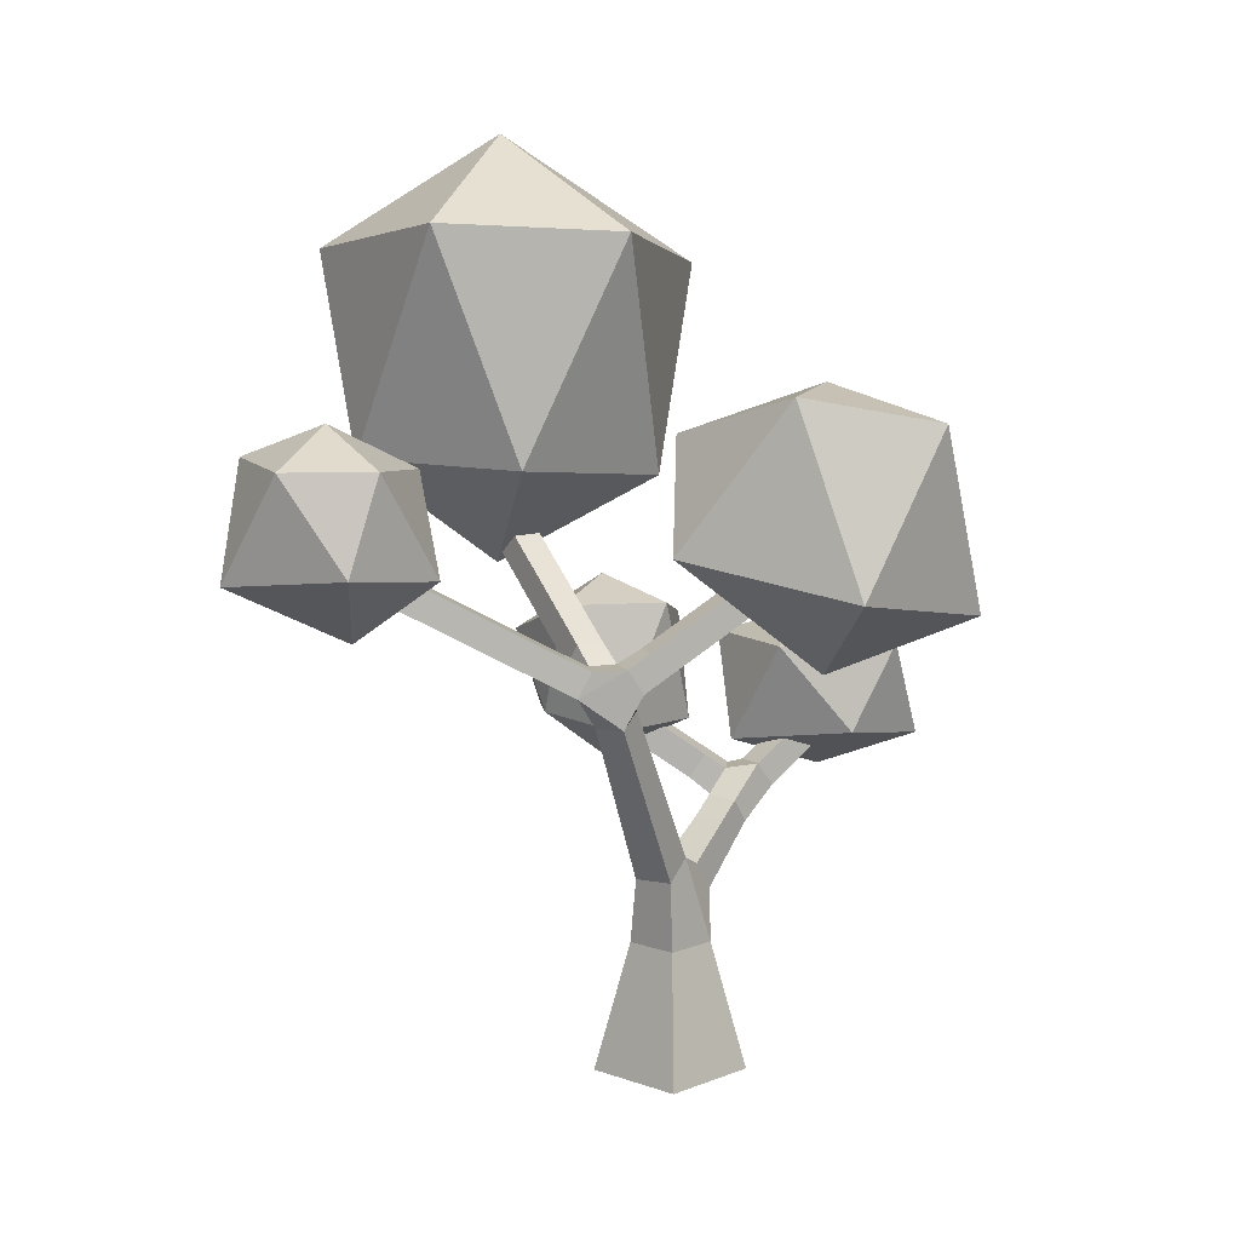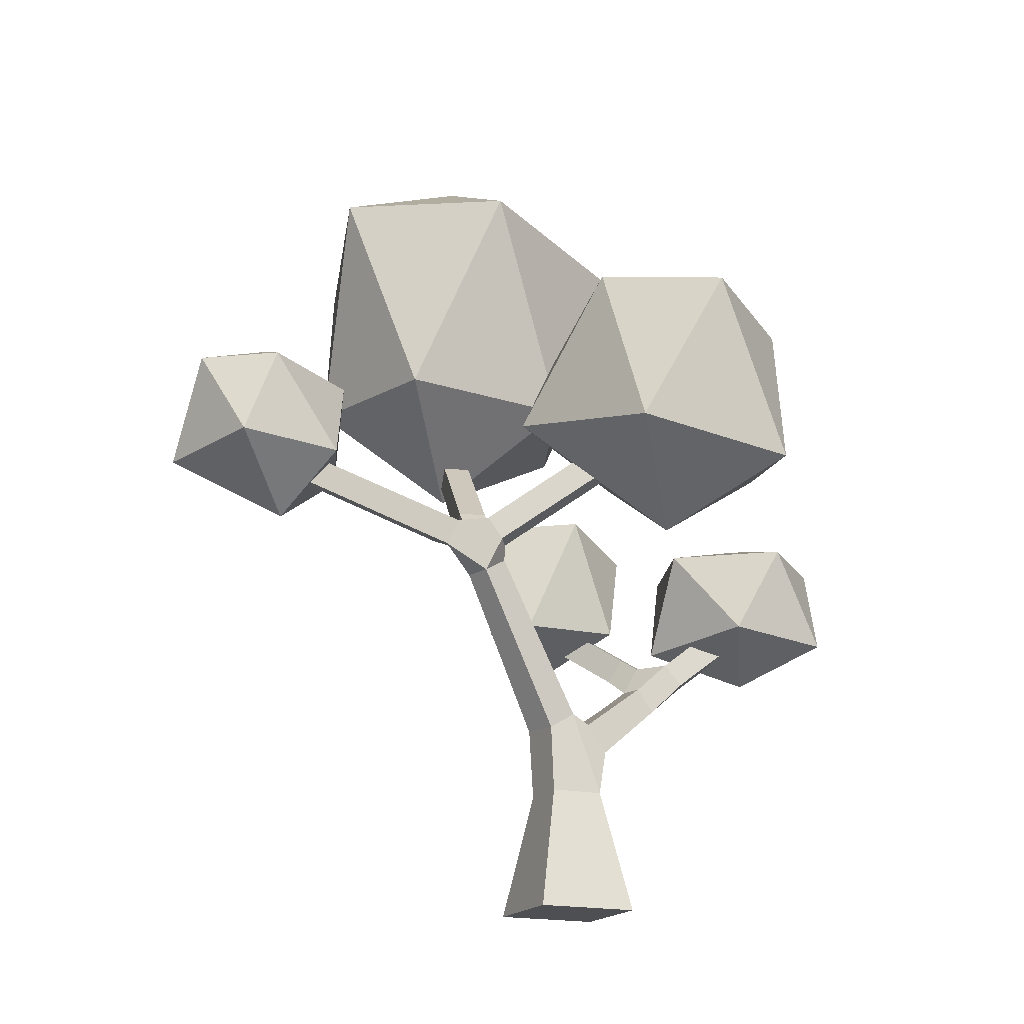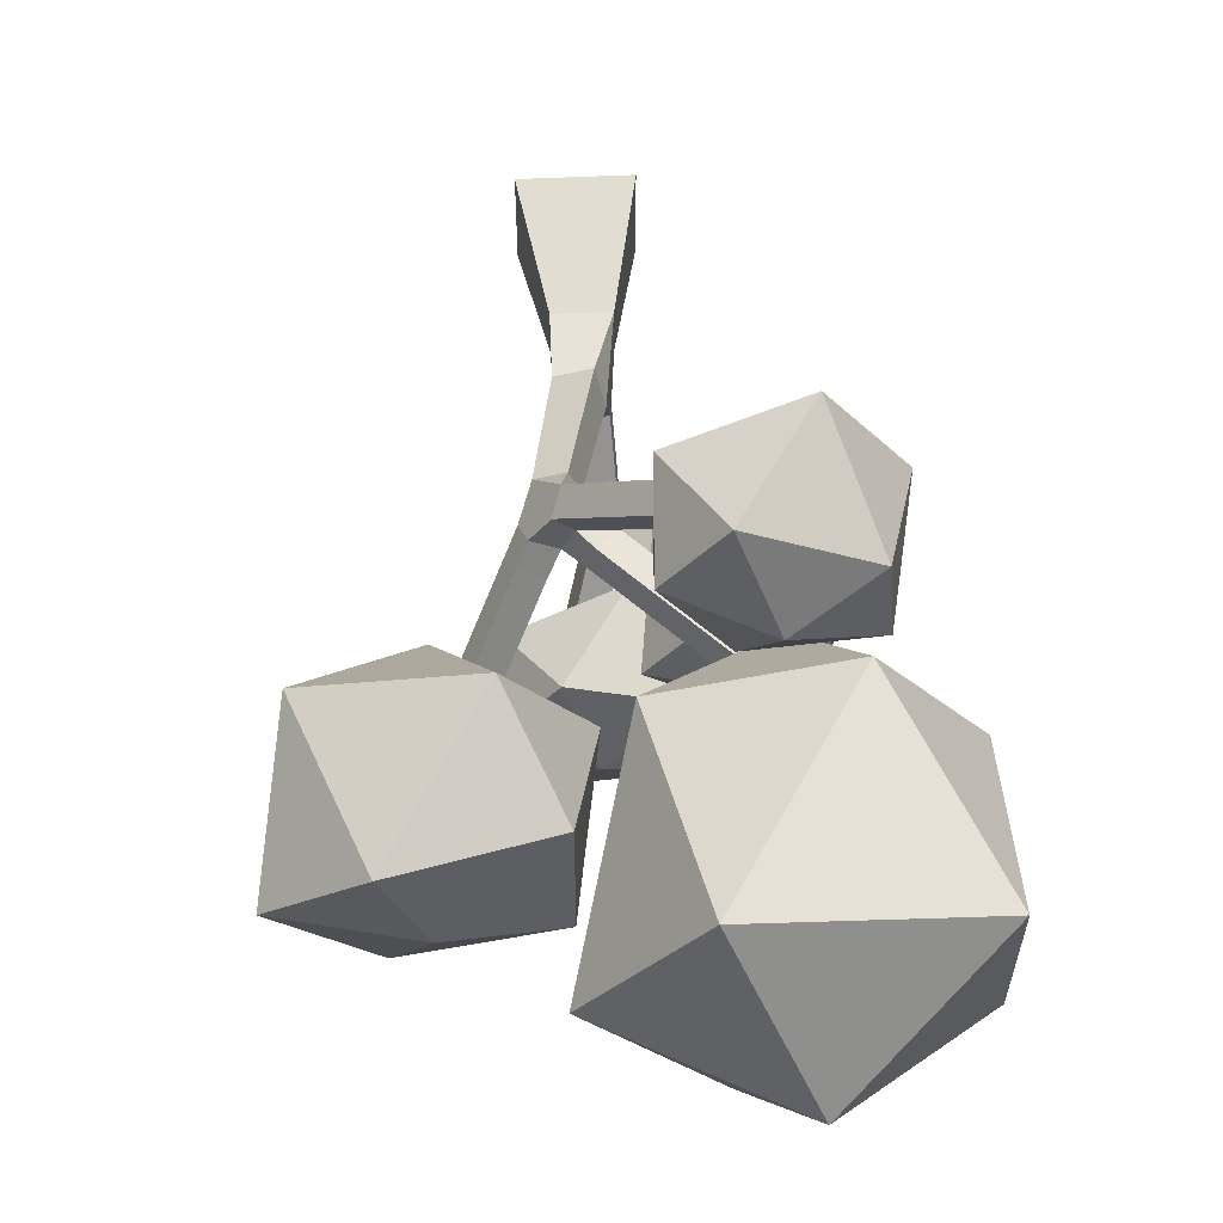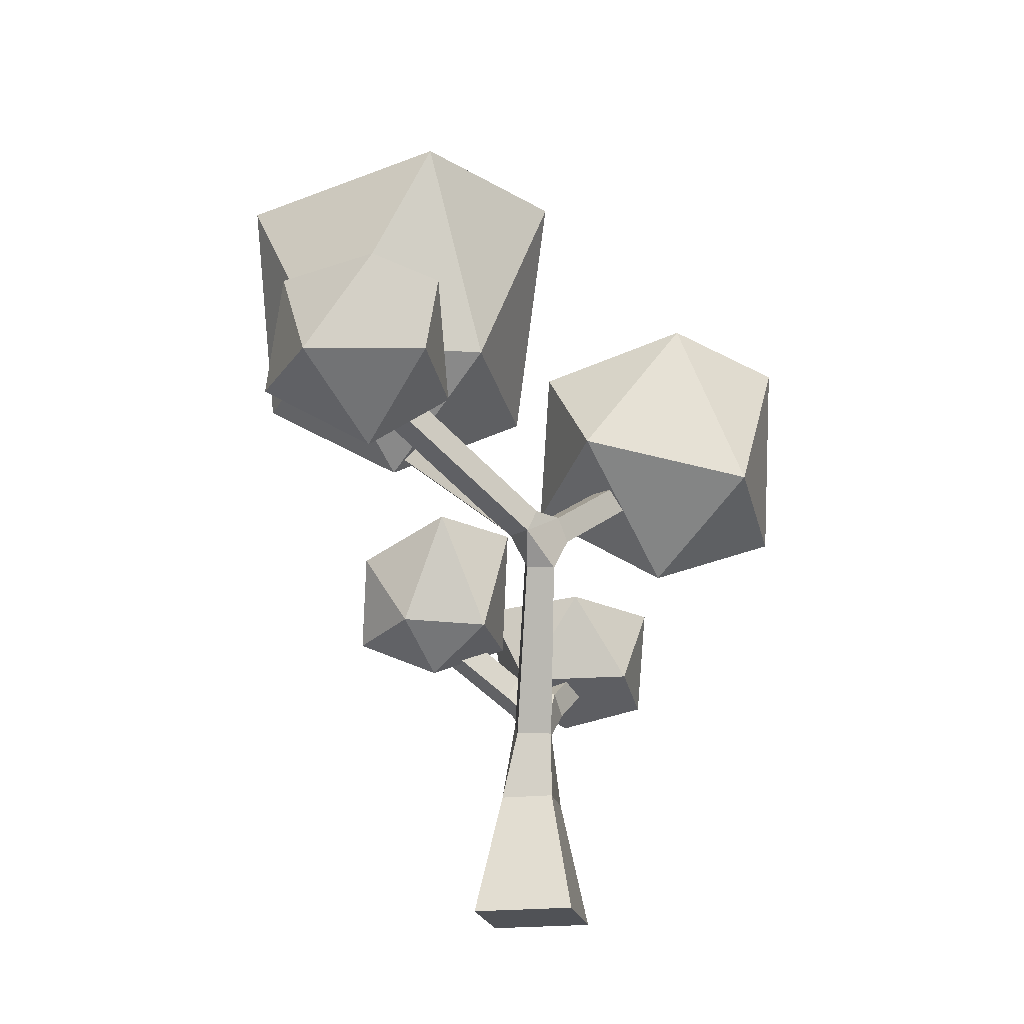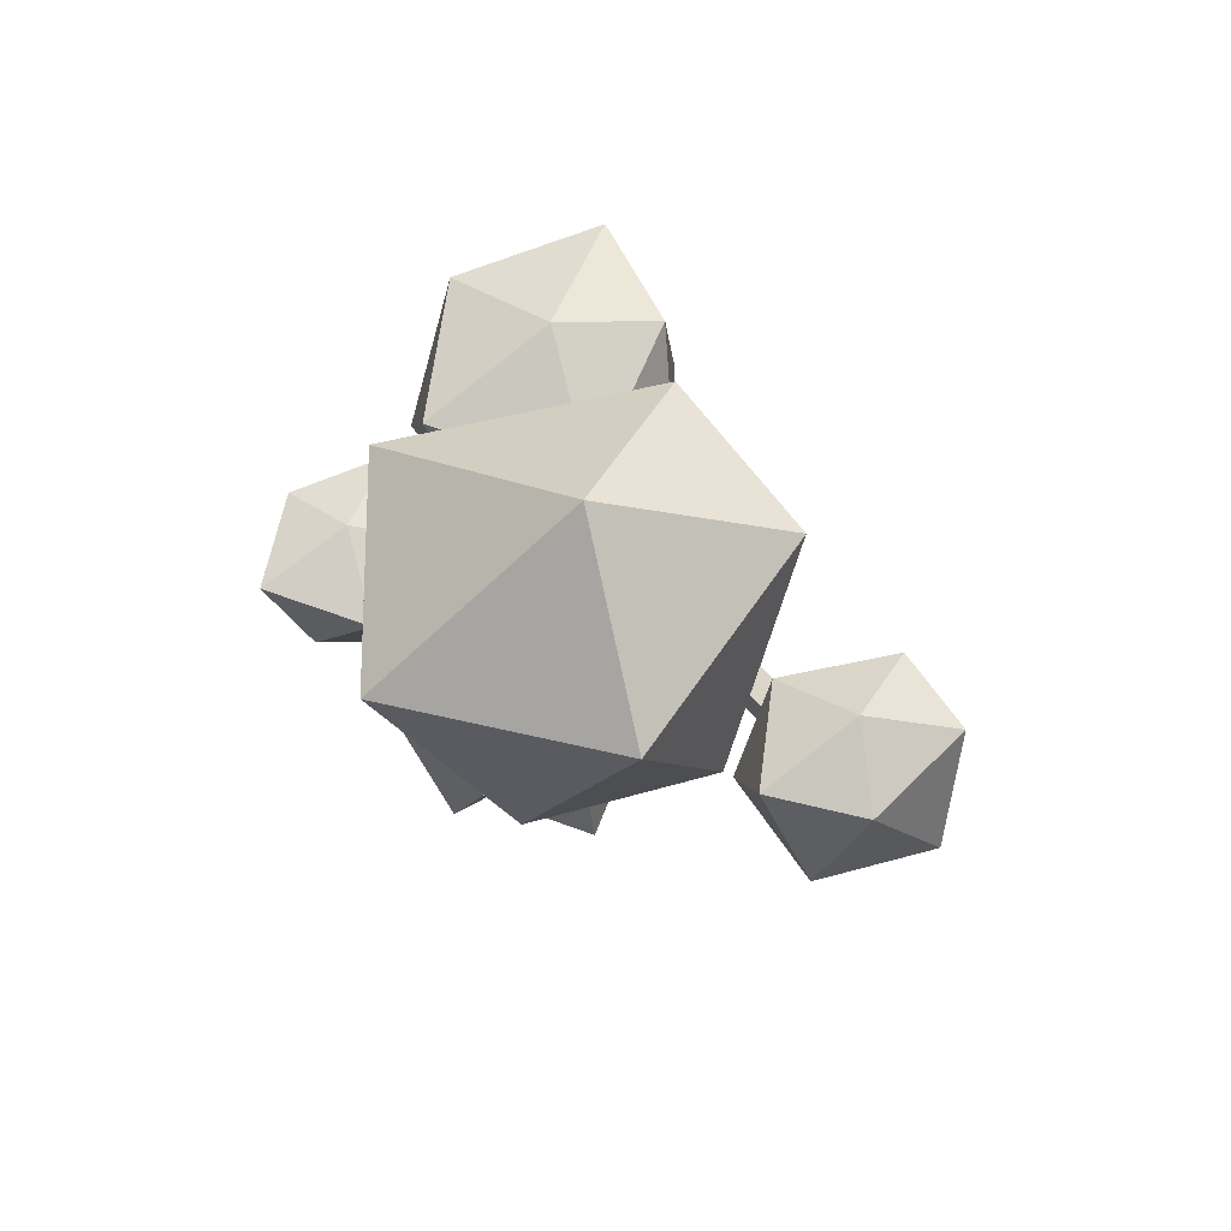
<metadata>
{"format":"obj","ext":"obj","renderer":"f3d","projection":"perspective","resolution":1024,"background":"white","views":[{"elev":9.0,"azim":43.5,"up":"+Y"},{"elev":-17.9,"azim":66.3,"up":"+Y"},{"elev":57.8,"azim":177.3,"up":"+Z"},{"elev":-20.7,"azim":11.6,"up":"+Y"},{"elev":62.7,"azim":-69.4,"up":"+Y"}]}
</metadata>
<code>
o Icosphere.045
v -0.2079 1.107 0.7489
v -0.01562 1.286 0.9222
v -0.3028 1.259 1.042
v -0.478 1.259 0.801
v -0.3028 1.259 0.5598
v -0.01926 1.259 0.6519
v -0.1356 1.519 1.017
v -0.4076 1.527 0.8977
v -0.4295 1.512 0.6519
v -0.1543 1.495 0.5883
v -0.005241 1.517 0.8372
v -0.2244 1.606 0.801
f 1 2 3
f 2 1 6
f 1 3 4
f 1 4 5
f 1 5 6
f 2 6 11
f 3 2 7
f 4 3 8
f 5 4 9
f 6 5 10
f 2 11 7
f 3 7 8
f 4 8 9
f 5 9 10
f 6 10 11
f 7 11 12
f 8 7 12
f 9 8 12
f 10 9 12
f 11 10 12
o Icosphere.044
v -0.2765 1.237 0.2297
v 0.02115 1.49 0.4368
v -0.4029 1.499 0.5622
v -0.6536 1.466 0.1993
v -0.3844 1.435 -0.1504
v 0.03257 1.45 -0.00361
v -0.08981 2.043 0.6064
v -0.6393 1.978 0.4604
v -0.6686 1.872 -0.1282
v -0.1518 1.939 -0.3226
v 0.1673 2.022 0.2358
v -0.2814 2.245 0.2066
f 13 14 15
f 14 13 18
f 13 15 16
f 13 16 17
f 13 17 18
f 14 18 23
f 15 14 19
f 16 15 20
f 17 16 21
f 18 17 22
f 14 23 19
f 15 19 20
f 16 20 21
f 17 21 22
f 18 22 23
f 19 23 24
f 20 19 24
f 21 20 24
f 22 21 24
f 23 22 24
o Icosphere.043
v 0.4212 0.9986 -0.1479
v 0.7011 1.212 0.05542
v 0.2791 1.293 0.2165
v 0.07536 1.212 -0.1479
v 0.3144 1.212 -0.4768
v 0.7183 1.147 -0.353
v 0.5255 1.664 0.08786
v 0.1414 1.558 0.05542
v 0.1414 1.558 -0.3512
v 0.5251 1.567 -0.4405
v 0.7671 1.605 -0.1479
v 0.4212 1.681 -0.1479
f 25 26 27
f 26 25 30
f 25 27 28
f 25 28 29
f 25 29 30
f 26 30 35
f 27 26 31
f 28 27 32
f 29 28 33
f 30 29 34
f 26 35 31
f 27 31 32
f 28 32 33
f 29 33 34
f 30 34 35
f 31 35 36
f 32 31 36
f 33 32 36
f 34 33 36
f 35 34 36
o Icosphere.042
v 0.07199 0.6769 -0.5584
v 0.2716 0.7975 -0.4478
v -0.00647 0.7635 -0.3139
v -0.1239 0.7934 -0.582
v 0.001832 0.7826 -0.7417
v 0.2744 0.7635 -0.7005
v 0.1488 1.015 -0.3139
v -0.1321 1.015 -0.4051
v -0.1321 1.015 -0.7005
v 0.1406 1.006 -0.7467
v 0.3224 1.015 -0.5528
v 0.07117 1.082 -0.5528
f 37 38 39
f 38 37 42
f 37 39 40
f 37 40 41
f 37 41 42
f 38 42 47
f 39 38 43
f 40 39 44
f 41 40 45
f 42 41 46
f 38 47 43
f 39 43 44
f 40 44 45
f 41 45 46
f 42 46 47
f 43 47 48
f 44 43 48
f 45 44 48
f 46 45 48
f 47 46 48
o Icosphere.041
v -0.2264 0.7308 -0.07898
v -0.05142 0.826 0.04816
v -0.2771 0.8497 0.07113
v -0.4427 0.826 -0.07898
v -0.2966 0.8761 -0.2473
v -0.05142 0.826 -0.2061
v -0.1596 1.132 0.1267
v -0.4014 1.042 0.04816
v -0.4014 1.11 -0.2061
v -0.1596 1.074 -0.2847
v -0.01011 1.133 -0.07898
v -0.2264 1.185 -0.07898
f 49 50 51
f 50 49 54
f 49 51 52
f 49 52 53
f 49 53 54
f 50 54 59
f 51 50 55
f 52 51 56
f 53 52 57
f 54 53 58
f 50 59 55
f 51 55 56
f 52 56 57
f 53 57 58
f 54 58 59
f 55 59 60
f 56 55 60
f 57 56 60
f 58 57 60
f 59 58 60
o Cube.010
v 0.2053 0 0.1277
v -0.05665 0 0.1277
v -0.05665 0 -0.1342
v 0.2053 0 -0.1342
v -0.198 0.8102 -0.07127
v -0.2403 0.8102 -0.1281
v -0.2095 0.8697 -0.151
v -0.1672 0.8697 -0.09423
v -0.2354 1.29 0.8457
v -0.2905 1.29 0.8011
v -0.2697 1.352 0.7755
v -0.2147 1.352 0.8201
v -0.4594 1.451 0.1995
v -0.4441 1.451 0.1304
v -0.3999 1.506 0.1402
v -0.4153 1.506 0.2093
v 0.3983 1.296 -0.2012
v 0.4602 1.296 -0.1669
v 0.4414 1.355 -0.133
v 0.3795 1.355 -0.1674
v 0.08039 0.7825 -0.5279
v 0.1476 0.7825 -0.5056
v 0.1339 0.8385 -0.4644
v 0.06672 0.8385 -0.4867
v 0.02974 0.6577 -0.3752
v 0.09697 0.6577 -0.3529
v 0.08329 0.7136 -0.3117
v 0.01606 0.7136 -0.334
v 0.04662 0.6993 -0.4261
v 0.1139 0.6993 -0.4038
v 0.1002 0.7552 -0.3626
v 0.03295 0.7552 -0.3849
v 0.06351 0.7409 -0.477
v 0.1307 0.7409 -0.4547
v 0.1171 0.7969 -0.4135
v 0.04983 0.7969 -0.4358
v 0.007914 0.6411 -0.2185
v -0.03749 0.6469 -0.2792
v -0.006701 0.7065 -0.3022
v 0.03563 0.7065 -0.2454
v -0.03572 0.6796 -0.1922
v -0.07805 0.6796 -0.249
v -0.04726 0.7391 -0.272
v -0.00493 0.7391 -0.2152
v -0.07628 0.7122 -0.162
v -0.1186 0.7122 -0.2188
v -0.08782 0.7717 -0.2417
v -0.04549 0.7717 -0.1849
v -0.1168 0.7449 -0.1317
v -0.1592 0.7449 -0.1885
v -0.1284 0.8044 -0.2115
v -0.08605 0.8044 -0.1547
v -0.1574 0.7775 -0.1015
v -0.1997 0.7775 -0.1583
v -0.1689 0.837 -0.1813
v -0.1266 0.837 -0.1245
v 0.01751 0.4418 -0.09695
v 0.1074 0.4418 -0.1077
v 0.1139 0.5138 -0.05338
v 0.02402 0.5138 -0.04261
v 0.01327 0.489 -0.1547
v 0.09782 0.489 -0.1648
v 0.104 0.5569 -0.1137
v 0.0194 0.5569 -0.1036
v 0.009328 0.5331 -0.2085
v 0.08894 0.5331 -0.2181
v 0.09471 0.597 -0.1699
v 0.0151 0.597 -0.1604
v 0.005559 0.5752 -0.2599
v 0.08045 0.5752 -0.2689
v 0.08588 0.6352 -0.2236
v 0.1398 0.9766 0.3821
v 0.08295 0.9839 0.3285
v 0.1154 1.042 0.3206
v 0.1605 1.039 0.3565
v 0.1022 1.008 0.4285
v 0.04719 1.008 0.3839
v 0.06791 1.071 0.3583
v 0.123 1.071 0.4029
v 0.06473 1.039 0.4749
v 0.009675 1.039 0.4303
v 0.0304 1.102 0.4047
v 0.08545 1.102 0.4493
v 0.02722 1.071 0.5212
v -0.02784 1.071 0.4766
v -0.00712 1.133 0.451
v 0.04794 1.133 0.4956
v -0.0103 1.102 0.5676
v -0.06536 1.102 0.523
v -0.04464 1.165 0.4974
v 0.01042 1.165 0.542
v -0.04782 1.133 0.6139
v -0.1029 1.133 0.5693
v -0.08215 1.196 0.5437
v -0.0271 1.196 0.5883
v -0.08533 1.164 0.6603
v -0.1404 1.164 0.6157
v -0.1197 1.227 0.5901
v -0.06461 1.227 0.6347
v -0.1228 1.196 0.7066
v -0.1779 1.196 0.662
v -0.1572 1.258 0.6364
v -0.1021 1.258 0.681
v -0.1604 1.227 0.753
v -0.2154 1.227 0.7084
v -0.1947 1.29 0.6828
v -0.1396 1.29 0.7274
v -0.1979 1.258 0.7993
v -0.2529 1.258 0.7547
v -0.2322 1.321 0.7291
v -0.1772 1.321 0.7737
v 0.09654 0.9912 0.2503
v 0.1432 1.043 0.2569
v 0.03205 1.033 0.3086
v 0.04739 1.033 0.2394
v 0.09158 1.087 0.2492
v 0.07623 1.087 0.3184
v -0.0171 1.075 0.2977
v -0.001754 1.075 0.2285
v 0.04243 1.129 0.2383
v 0.02709 1.129 0.3075
v -0.06625 1.117 0.2868
v -0.0509 1.117 0.2176
v -0.006717 1.171 0.2274
v -0.02206 1.171 0.2966
v -0.1154 1.158 0.2759
v -0.1001 1.158 0.2067
v -0.05587 1.213 0.2165
v -0.07121 1.213 0.2857
v -0.1645 1.2 0.265
v -0.1492 1.2 0.1958
v -0.105 1.255 0.2056
v -0.1204 1.255 0.2748
v -0.2137 1.242 0.254
v -0.1983 1.242 0.1849
v -0.1542 1.297 0.1947
v -0.1695 1.297 0.2638
v -0.2628 1.284 0.2431
v -0.2475 1.284 0.174
v -0.2033 1.338 0.1838
v -0.2187 1.338 0.2529
v -0.312 1.326 0.2322
v -0.2966 1.326 0.1631
v -0.2525 1.38 0.1729
v -0.2678 1.38 0.242
v -0.3611 1.368 0.2213
v -0.3458 1.368 0.1522
v -0.3016 1.422 0.162
v -0.317 1.422 0.2311
v -0.4103 1.409 0.2104
v -0.3949 1.409 0.1413
v -0.3508 1.464 0.1511
v -0.3661 1.464 0.2202
v 0.1645 0.9818 0.2198
v 0.2264 0.9818 0.2542
v 0.2077 1.041 0.288
v 0.1905 1.017 0.173
v 0.2524 1.017 0.2074
v 0.2336 1.076 0.2412
v 0.1717 1.076 0.2069
v 0.2165 1.052 0.1263
v 0.2784 1.052 0.1606
v 0.2596 1.111 0.1945
v 0.1977 1.111 0.1601
v 0.2424 1.086 0.07948
v 0.3044 1.086 0.1139
v 0.2856 1.146 0.1477
v 0.2237 1.146 0.1133
v 0.2684 1.121 0.03269
v 0.3303 1.121 0.06707
v 0.3116 1.181 0.1009
v 0.2496 1.181 0.06651
v 0.2944 1.156 -0.01409
v 0.3563 1.156 0.02029
v 0.3375 1.216 0.0541
v 0.2756 1.216 0.01972
v 0.3203 1.191 -0.06088
v 0.3823 1.191 -0.0265
v 0.3635 1.25 0.007318
v 0.3016 1.25 -0.02706
v 0.3463 1.226 -0.1077
v 0.4082 1.226 -0.07328
v 0.3895 1.285 -0.03947
v 0.3275 1.285 -0.07385
v 0.3723 1.261 -0.1544
v 0.4342 1.261 -0.1201
v 0.4154 1.32 -0.08625
v 0.3535 1.32 -0.1206
v 0.144 0.4915 0.07316
v 0.05485 0.4915 0.09833
v 0.03298 0.5374 0.02087
v 0.1222 0.5374 -0.004303
v 0.1536 0.5676 0.1135
v 0.0678 0.5676 0.1377
v 0.04678 0.6118 0.0632
v 0.1325 0.6118 0.03899
v 0.1624 0.6386 0.151
v 0.07987 0.6386 0.1744
v 0.05963 0.6811 0.1026
v 0.1422 0.6811 0.07932
v 0.1709 0.7064 0.1869
v 0.0914 0.7064 0.2094
v 0.0719 0.7473 0.1403
v 0.1514 0.7473 0.1178
v 0.1791 0.7719 0.2216
v 0.1025 0.7719 0.2432
v 0.08377 0.8113 0.1767
v 0.1603 0.8113 0.1551
v 0.1871 0.8356 0.2553
v 0.1134 0.8356 0.2762
v 0.09531 0.8736 0.2121
v 0.169 0.8736 0.1913
v 0.1949 0.8979 0.2883
v 0.124 0.8979 0.3084
v 0.1066 0.9344 0.2468
v 0.1775 0.9344 0.2267
v 0.1664 0.1992 0.08883
v -0.01781 0.1992 0.08883
v -0.01781 0.1992 -0.0954
v 0.1664 0.1992 -0.0954
v 0.1428 0.3203 0.06521
v 0.005807 0.3203 0.06521
v 0.005807 0.3203 -0.07179
v 0.1428 0.3203 -0.07179
f 114 115 111 110
f 113 114 110 109
f 112 109 105 108
f 98 99 88
f 111 112 108 107
f 110 111 107 106
f 109 110 106 105
f 108 105 101 104
f 107 108 104 103
f 106 107 103 102
f 105 106 102 101
f 104 101 97 100
f 129 97 98
f 103 104 100 99
f 102 103 99 98
f 101 102 98 97
f 84 81 93 96
f 83 84 96 95
f 82 83 95 94
f 276 275 214
f 275 133 172
f 118 119 252 284
f 81 82 94 93
f 96 93 89 92
f 95 96 92 91
f 135 132 216
f 94 95 91 90
f 251 282 250
f 93 94 90 89
f 92 89 85 88
f 91 92 88 87
f 132 273 215 216
f 90 91 87 86
f 274 273 132
f 89 90 86 85
f 117 118 284 283
f 281 249 250 282
f 84 83 82 81
f 80 79 78 77
f 76 75 74 73
f 72 71 70 69
f 68 67 66 65
f 120 283 282 251
f 284 252 249 281
f 117 283 120
f 61 62 63 64
f 130 129 85 86
f 131 130 86 87
f 129 98 88 85
f 119 120 251 252
f 274 132 133 275
f 135 216 173 134
f 97 131 87 100
f 100 87 88 99
f 275 172 173 214
f 273 276 214 215
f 115 116 112 111
f 116 113 109 112
f 65 66 114 113
f 66 67 115 114
f 67 68 116 115
f 68 65 113 116
f 121 122 118 117
f 122 123 119 118
f 123 124 120 119
f 124 121 117 120
f 125 126 122 121
f 126 127 123 122
f 127 128 124 123
f 128 125 121 124
f 129 130 126 125
f 130 131 127 126
f 131 97 128 127
f 97 129 125 128
f 136 137 133 132
f 137 138 134 133
f 138 139 135 134
f 139 136 132 135
f 140 141 137 136
f 141 142 138 137
f 142 143 139 138
f 143 140 136 139
f 144 145 141 140
f 145 146 142 141
f 146 147 143 142
f 147 144 140 143
f 148 149 145 144
f 149 150 146 145
f 150 151 147 146
f 151 148 144 147
f 152 153 149 148
f 153 154 150 149
f 154 155 151 150
f 155 152 148 151
f 156 157 153 152
f 157 158 154 153
f 158 159 155 154
f 159 156 152 155
f 160 161 157 156
f 161 162 158 157
f 162 163 159 158
f 163 160 156 159
f 164 165 161 160
f 165 166 162 161
f 166 167 163 162
f 167 164 160 163
f 168 169 165 164
f 169 170 166 165
f 170 171 167 166
f 171 168 164 167
f 69 70 169 168
f 70 71 170 169
f 71 72 171 170
f 72 69 168 171
f 174 175 172 133
f 175 176 173 172
f 176 177 134 173
f 177 174 133 134
f 178 179 175 174
f 179 180 176 175
f 180 181 177 176
f 181 178 174 177
f 182 183 179 178
f 183 184 180 179
f 184 185 181 180
f 185 182 178 181
f 186 187 183 182
f 187 188 184 183
f 188 189 185 184
f 189 186 182 185
f 190 191 187 186
f 191 192 188 187
f 192 193 189 188
f 193 190 186 189
f 194 195 191 190
f 195 196 192 191
f 196 197 193 192
f 197 194 190 193
f 198 199 195 194
f 199 200 196 195
f 200 201 197 196
f 201 198 194 197
f 202 203 199 198
f 203 204 200 199
f 204 205 201 200
f 205 202 198 201
f 206 207 203 202
f 207 208 204 203
f 208 209 205 204
f 209 206 202 205
f 210 211 207 206
f 211 212 208 207
f 212 213 209 208
f 213 210 206 209
f 73 74 211 210
f 74 75 212 211
f 75 76 213 212
f 76 73 210 213
f 217 218 215 214
f 218 219 216 215
f 219 220 173 216
f 220 217 214 173
f 221 222 218 217
f 222 223 219 218
f 223 224 220 219
f 224 221 217 220
f 225 226 222 221
f 226 227 223 222
f 227 228 224 223
f 228 225 221 224
f 229 230 226 225
f 230 231 227 226
f 231 232 228 227
f 232 229 225 228
f 233 234 230 229
f 234 235 231 230
f 235 236 232 231
f 236 233 229 232
f 237 238 234 233
f 238 239 235 234
f 239 240 236 235
f 240 237 233 236
f 241 242 238 237
f 242 243 239 238
f 243 244 240 239
f 244 241 237 240
f 245 246 242 241
f 246 247 243 242
f 247 248 244 243
f 248 245 241 244
f 77 78 246 245
f 78 79 247 246
f 79 80 248 247
f 80 77 245 248
f 253 254 250 249
f 254 255 251 250
f 255 256 252 251
f 256 253 249 252
f 257 258 254 253
f 258 259 255 254
f 259 260 256 255
f 260 257 253 256
f 261 262 258 257
f 262 263 259 258
f 263 264 260 259
f 264 261 257 260
f 265 266 262 261
f 266 267 263 262
f 267 268 264 263
f 268 265 261 264
f 269 270 266 265
f 270 271 267 266
f 271 272 268 267
f 272 269 265 268
f 273 274 270 269
f 274 275 271 270
f 275 276 272 271
f 276 273 269 272
f 277 278 62 61
f 278 279 63 62
f 279 280 64 63
f 280 277 61 64
f 281 282 278 277
f 282 283 279 278
f 283 284 280 279
f 284 281 277 280

</code>
